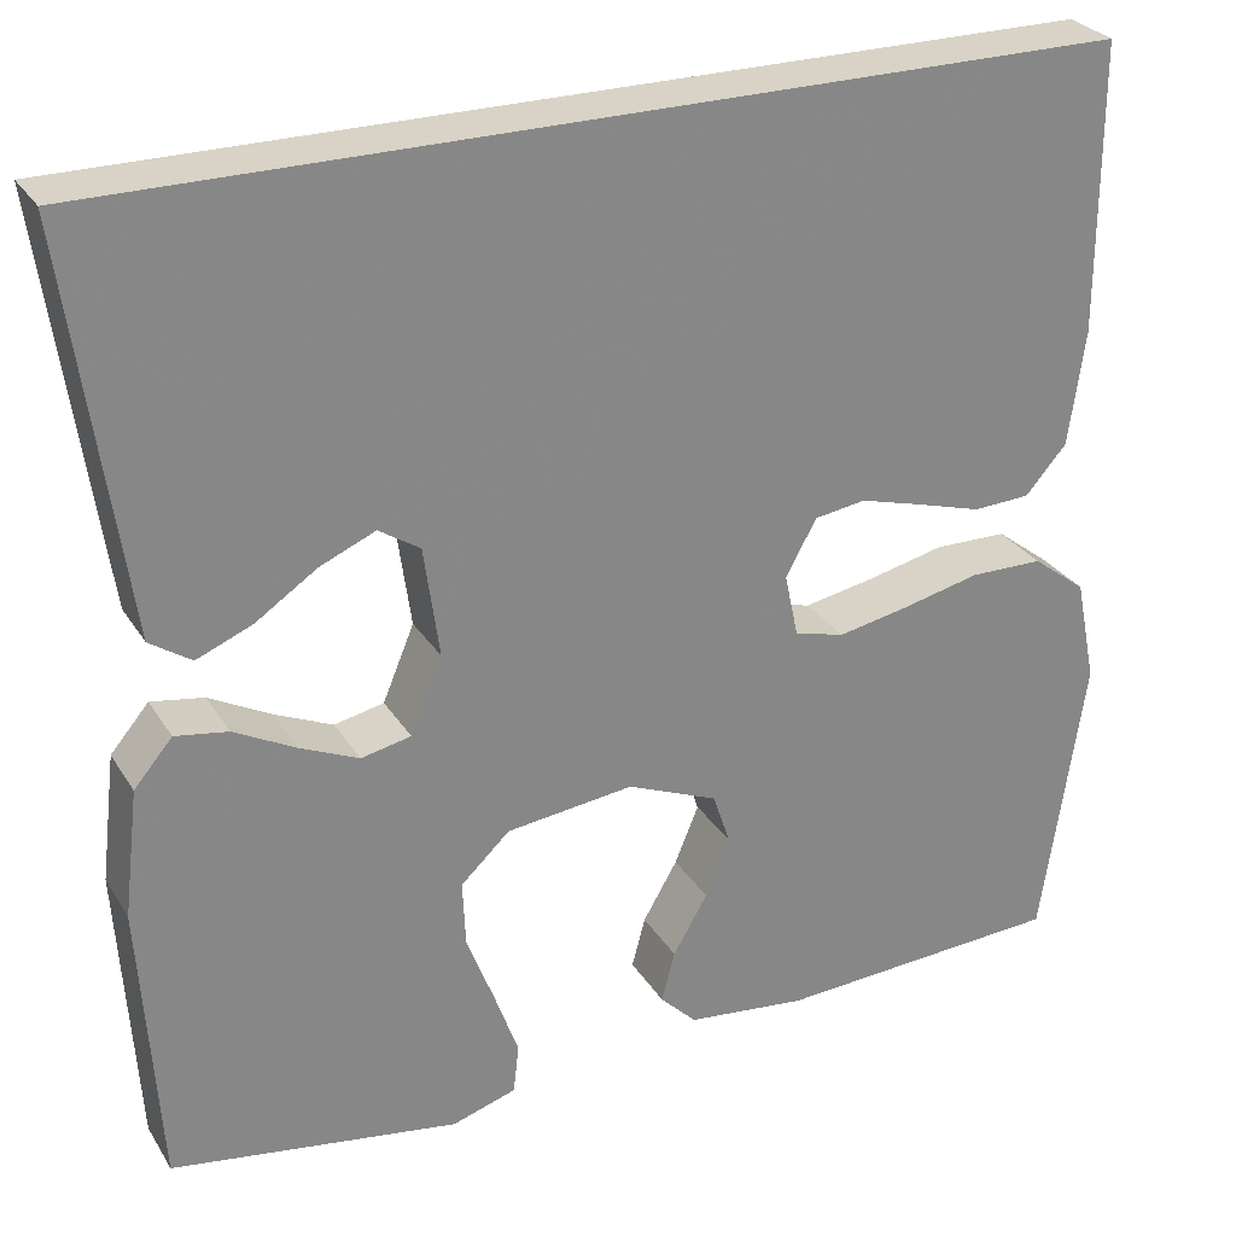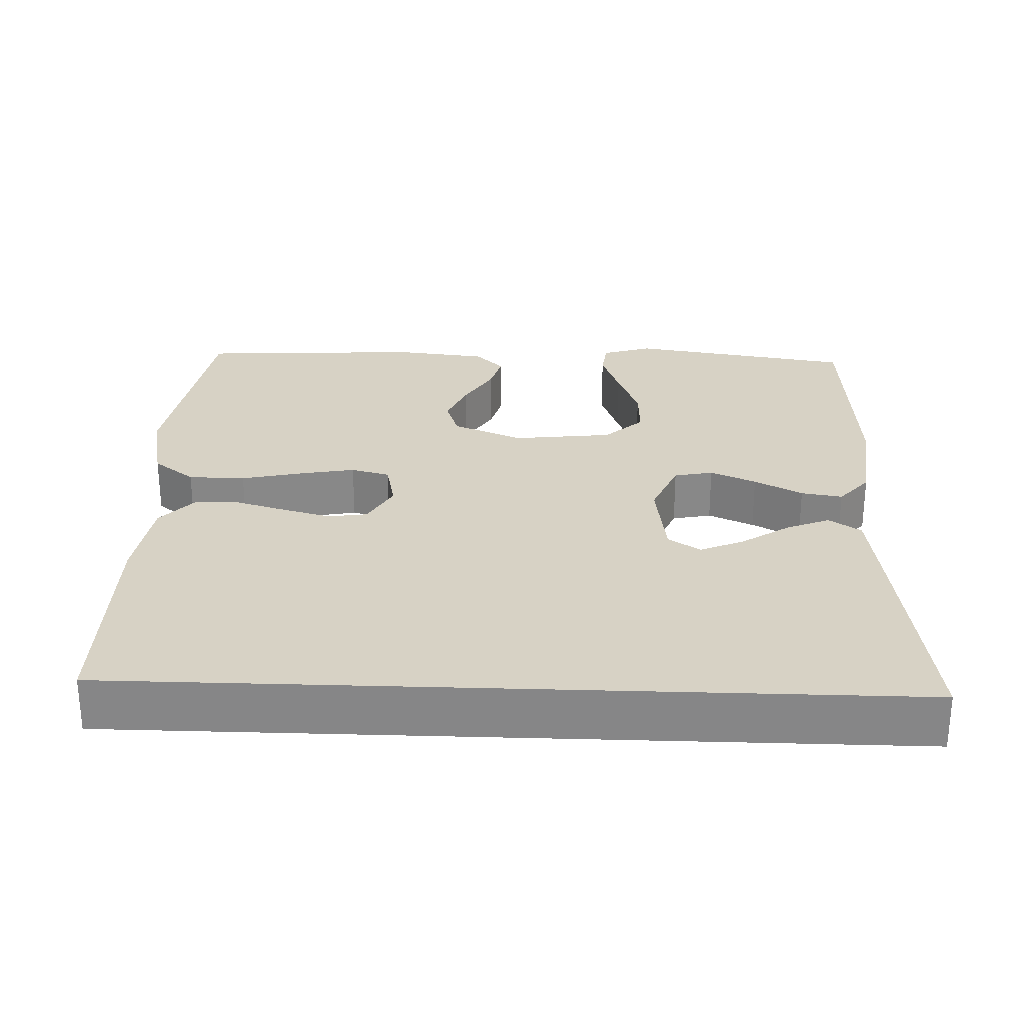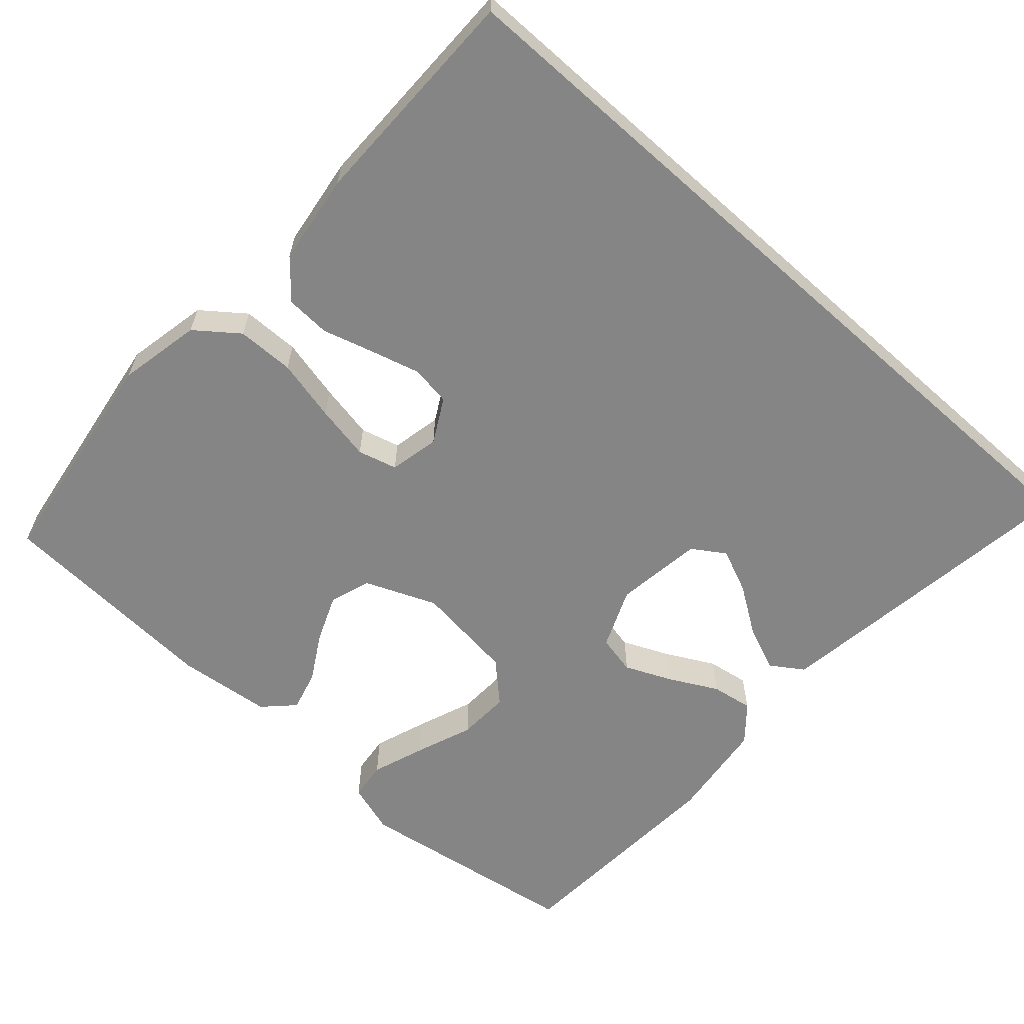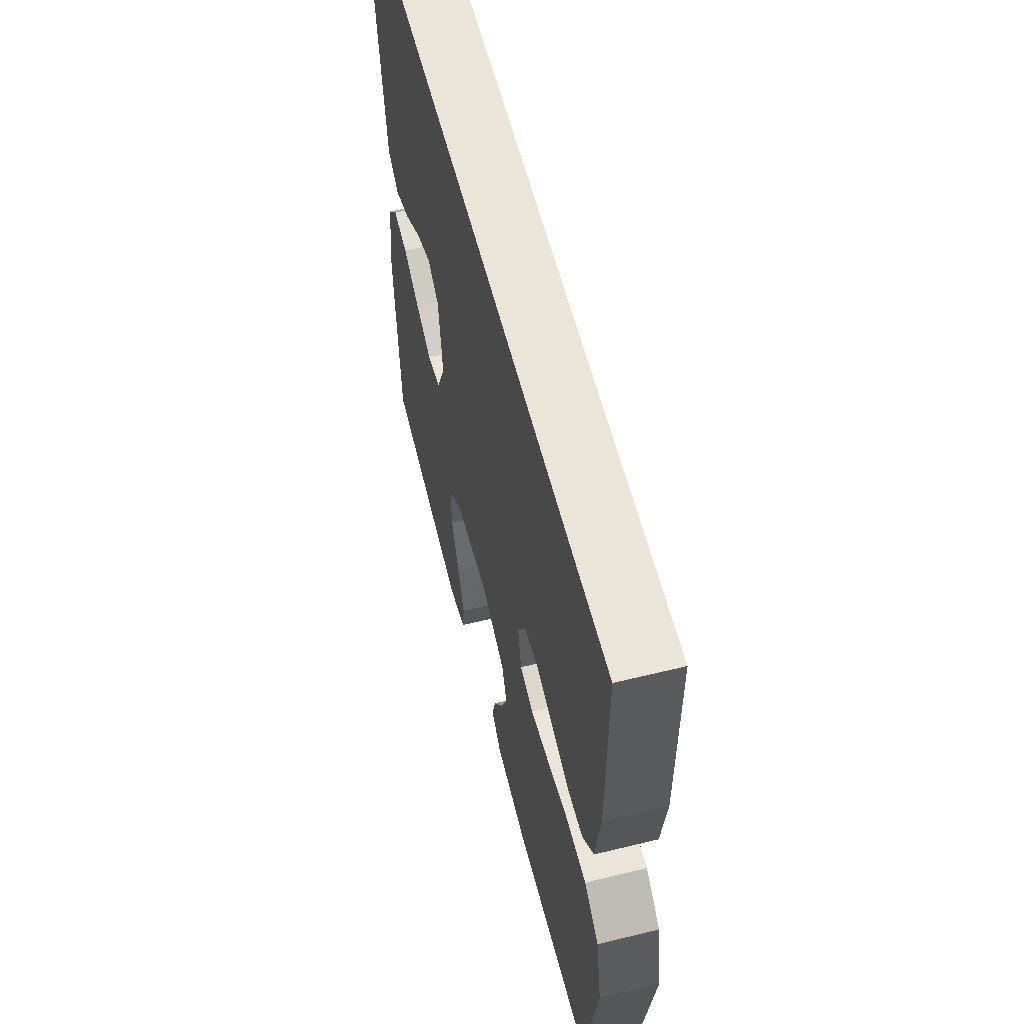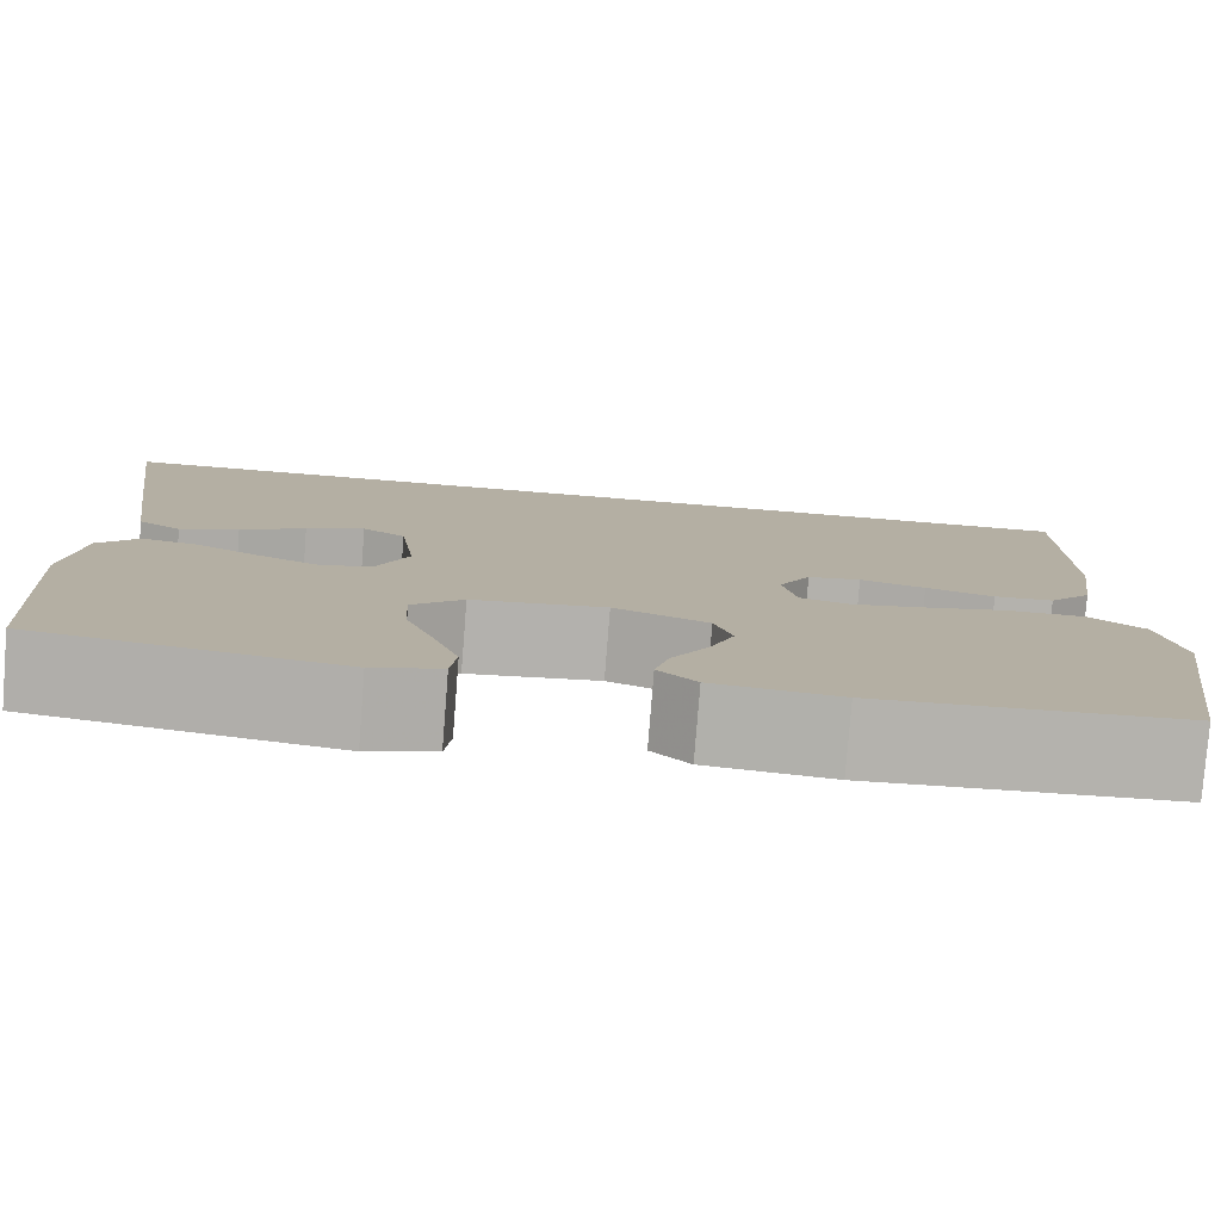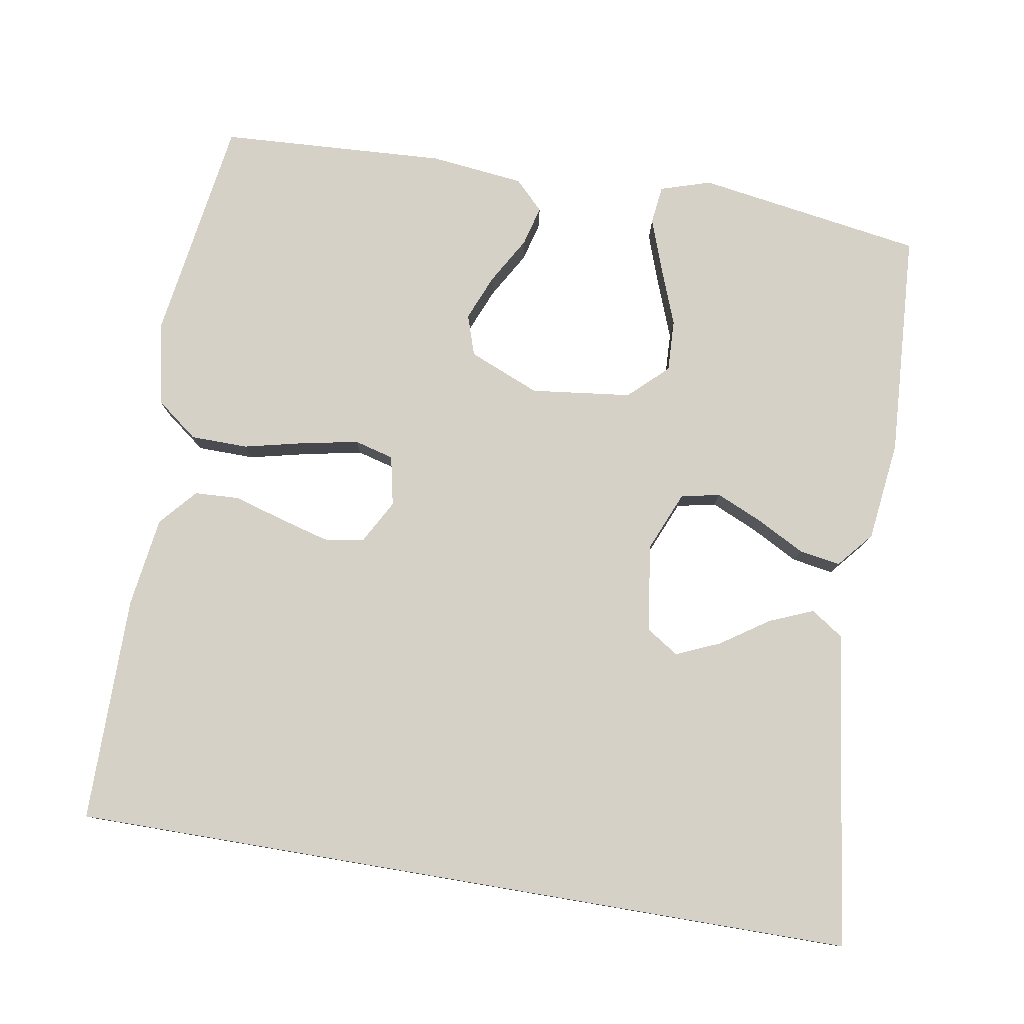
<metadata>
{"format":"obj","ext":"obj","renderer":"f3d","projection":"perspective","resolution":1024,"background":"white","views":[{"elev":28.1,"azim":154.2,"up":"+Z"},{"elev":27.5,"azim":2.1,"up":"+Y"},{"elev":-61.9,"azim":-41.8,"up":"+Y"},{"elev":58.7,"azim":-104.2,"up":"+Z"},{"elev":-79.4,"azim":175.5,"up":"+Z"},{"elev":79.0,"azim":9.6,"up":"+Y"}]}
</metadata>
<code>
v 0.5 0.07 -0.5
v 0.2 0.07 -0.547
v 0.133 0.07 -0.526
v 0.127 0.07 -0.475
v 0.152 0.07 -0.405
v 0.181 0.07 -0.329
v 0.184 0.07 -0.26
v 0.133 0.07 -0.212
v 0 0.07 -0.196
v -0.094 0.07 -0.235
v -0.112 0.07 -0.289
v -0.087 0.07 -0.35
v -0.051 0.07 -0.412
v -0.037 0.07 -0.465
v -0.075 0.07 -0.503
v -0.2 0.07 -0.517
v -0.5 0.07 -0.5
v -0.545 0.07 -0.2
v -0.523 0.07 -0.091
v -0.467 0.07 -0.048
v -0.391 0.07 -0.047
v -0.309 0.07 -0.066
v -0.236 0.07 -0.08
v -0.184 0.07 -0.066
v -0.17 0.07 0
v -0.202 0.07 0.058
v -0.255 0.07 0.066
v -0.32 0.07 0.048
v -0.388 0.07 0.028
v -0.447 0.07 0.031
v -0.49 0.07 0.08
v -0.507 0.07 0.2
v -0.507 0.07 0.5
v 0.539 0.07 0.5
v 0.497 0.07 0.2
v 0.48 0.07 0.081
v 0.437 0.07 0.052
v 0.379 0.07 0.076
v 0.315 0.07 0.119
v 0.257 0.07 0.144
v 0.214 0.07 0.116
v 0.198 0.07 0
v 0.231 0.07 -0.079
v 0.283 0.07 -0.09
v 0.344 0.07 -0.063
v 0.408 0.07 -0.029
v 0.463 0.07 -0.02
v 0.503 0.07 -0.067
v 0.519 0.07 -0.2
v 0.5 0 -0.5
v 0.2 0 -0.547
v 0.133 0 -0.526
v 0.127 0 -0.475
v 0.152 0 -0.405
v 0.181 0 -0.329
v 0.184 0 -0.26
v 0.133 0 -0.212
v 0 0 -0.196
v -0.094 0 -0.235
v -0.112 0 -0.289
v -0.087 0 -0.35
v -0.051 0 -0.412
v -0.037 0 -0.465
v -0.075 0 -0.503
v -0.2 0 -0.517
v -0.5 0 -0.5
v -0.545 0 -0.2
v -0.523 0 -0.091
v -0.467 0 -0.048
v -0.391 0 -0.047
v -0.309 0 -0.066
v -0.236 0 -0.08
v -0.184 0 -0.066
v -0.17 0 0
v -0.202 0 0.058
v -0.255 0 0.066
v -0.32 0 0.048
v -0.388 0 0.028
v -0.447 0 0.031
v -0.49 0 0.08
v -0.507 0 0.2
v -0.507 0 0.5
v 0.539 0 0.5
v 0.497 0 0.2
v 0.48 0 0.081
v 0.437 0 0.052
v 0.379 0 0.076
v 0.315 0 0.119
v 0.257 0 0.144
v 0.214 0 0.116
v 0.198 0 0
v 0.231 0 -0.079
v 0.283 0 -0.09
v 0.344 0 -0.063
v 0.408 0 -0.029
v 0.463 0 -0.02
v 0.503 0 -0.067
v 0.519 0 -0.2
f 45 46 47 48
f 44 45 48 49
f 43 44 49 1
f 36 37 38 39
f 36 39 40
f 35 36 40
f 34 35 40
f 33 34 40 41
f 28 29 30 31
f 27 28 31 32
f 26 27 32 33
f 19 20 21 22
f 19 22 23
f 18 19 23
f 17 18 23 24
f 15 16 17 24
f 12 13 14 15
f 11 12 15
f 3 4 5 6
f 1 2 3 6
f 43 1 6 7
f 42 43 7 8
f 26 33 41 42
f 25 26 42 8
f 11 15 24 25
f 10 11 25
f 9 10 25
f 8 9 25
f 97 96 95 94
f 98 97 94 93
f 50 98 93 92
f 88 87 86 85
f 89 88 85
f 89 85 84
f 89 84 83
f 90 89 83 82
f 80 79 78 77
f 81 80 77 76
f 82 81 76 75
f 71 70 69 68
f 72 71 68
f 72 68 67
f 73 72 67 66
f 73 66 65 64
f 64 63 62 61
f 64 61 60
f 55 54 53 52
f 55 52 51 50
f 56 55 50 92
f 57 56 92 91
f 91 90 82 75
f 57 91 75 74
f 74 73 64 60
f 74 60 59
f 74 59 58
f 74 58 57
f 1 50 51 2
f 2 51 52 3
f 3 52 53 4
f 4 53 54 5
f 5 54 55 6
f 6 55 56 7
f 7 56 57 8
f 8 57 58 9
f 9 58 59 10
f 10 59 60 11
f 11 60 61 12
f 12 61 62 13
f 13 62 63 14
f 14 63 64 15
f 15 64 65 16
f 16 65 66 17
f 17 66 67 18
f 18 67 68 19
f 19 68 69 20
f 20 69 70 21
f 21 70 71 22
f 22 71 72 23
f 23 72 73 24
f 24 73 74 25
f 25 74 75 26
f 26 75 76 27
f 27 76 77 28
f 28 77 78 29
f 29 78 79 30
f 30 79 80 31
f 31 80 81 32
f 32 81 82 33
f 33 82 83 34
f 34 83 84 35
f 35 84 85 36
f 36 85 86 37
f 37 86 87 38
f 38 87 88 39
f 39 88 89 40
f 40 89 90 41
f 41 90 91 42
f 42 91 92 43
f 43 92 93 44
f 44 93 94 45
f 45 94 95 46
f 46 95 96 47
f 47 96 97 48
f 48 97 98 49
f 49 98 50 1

</code>
